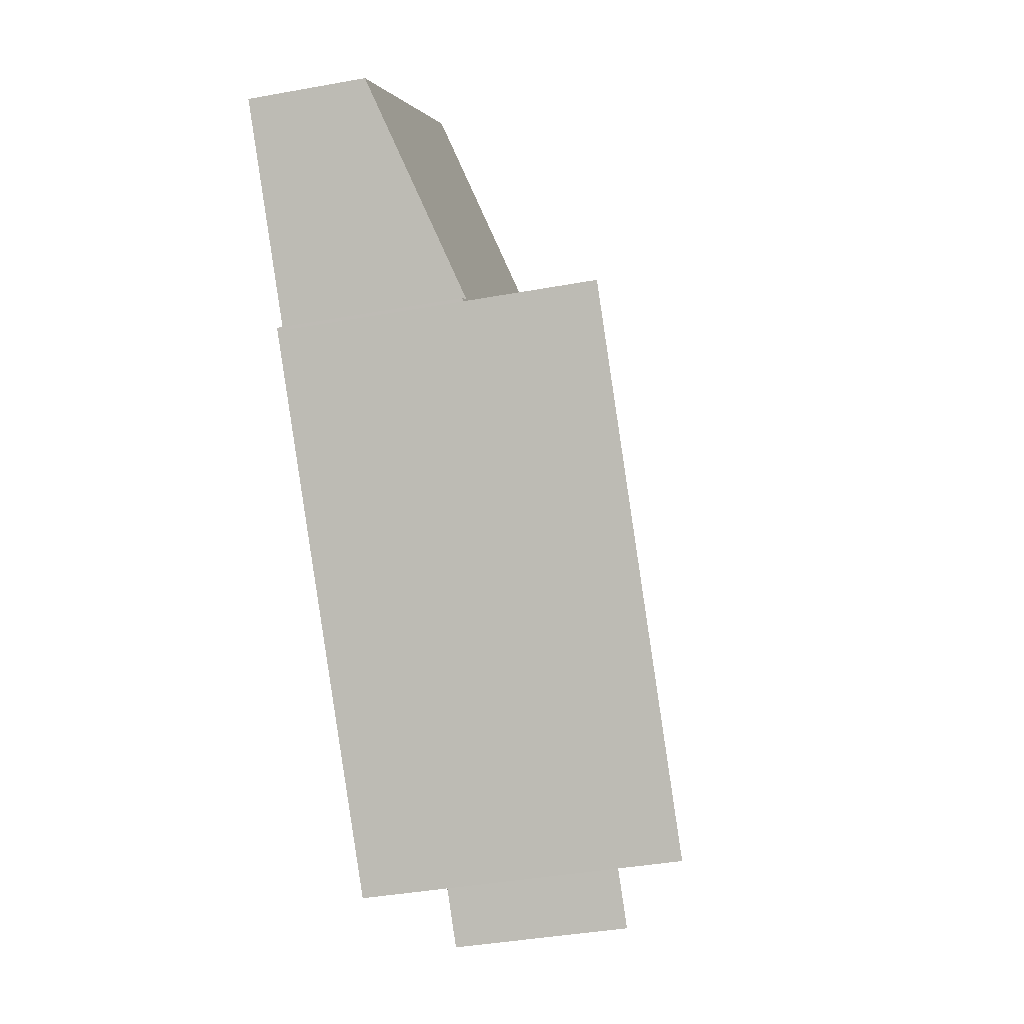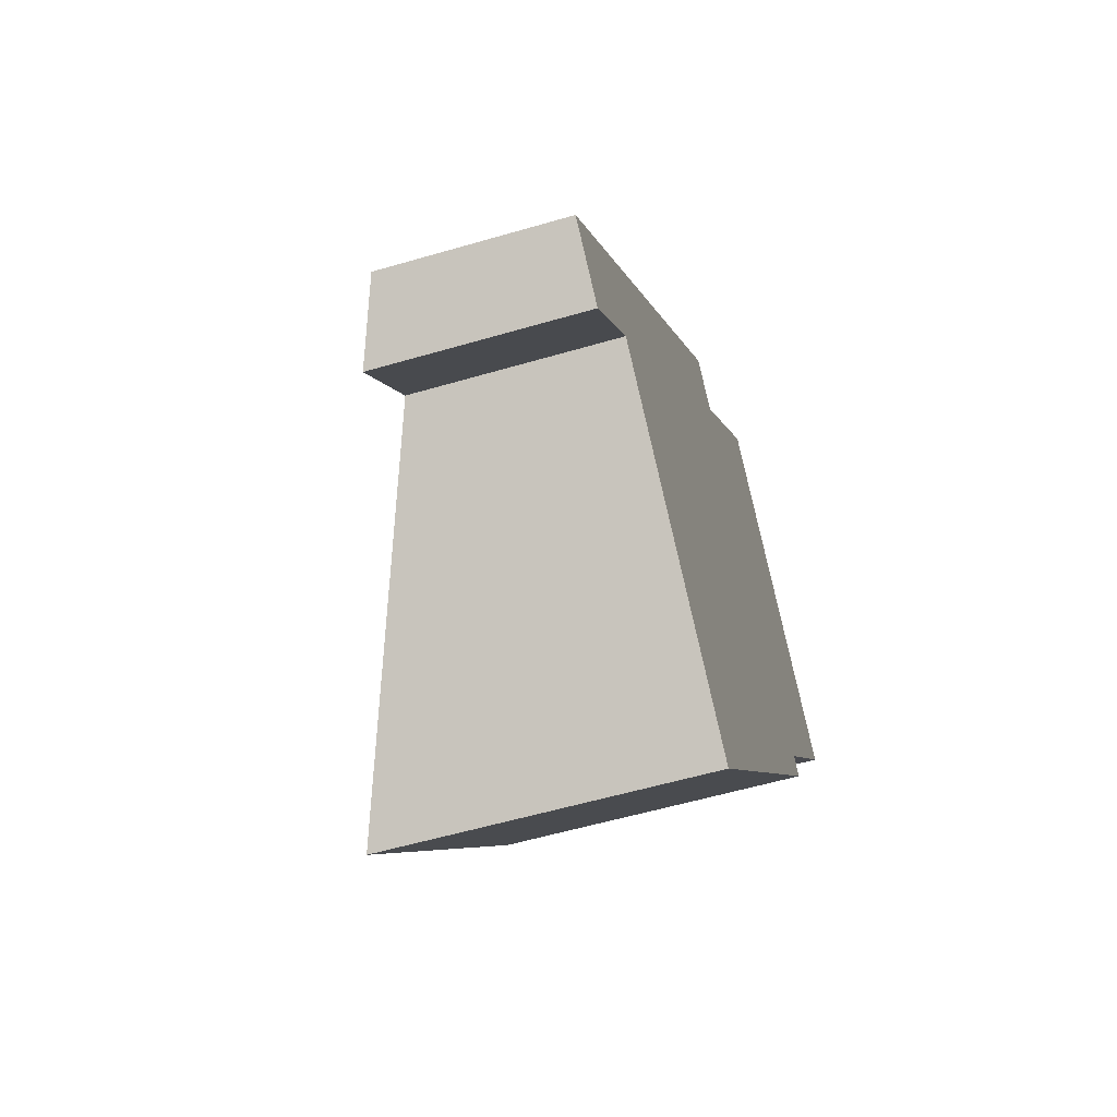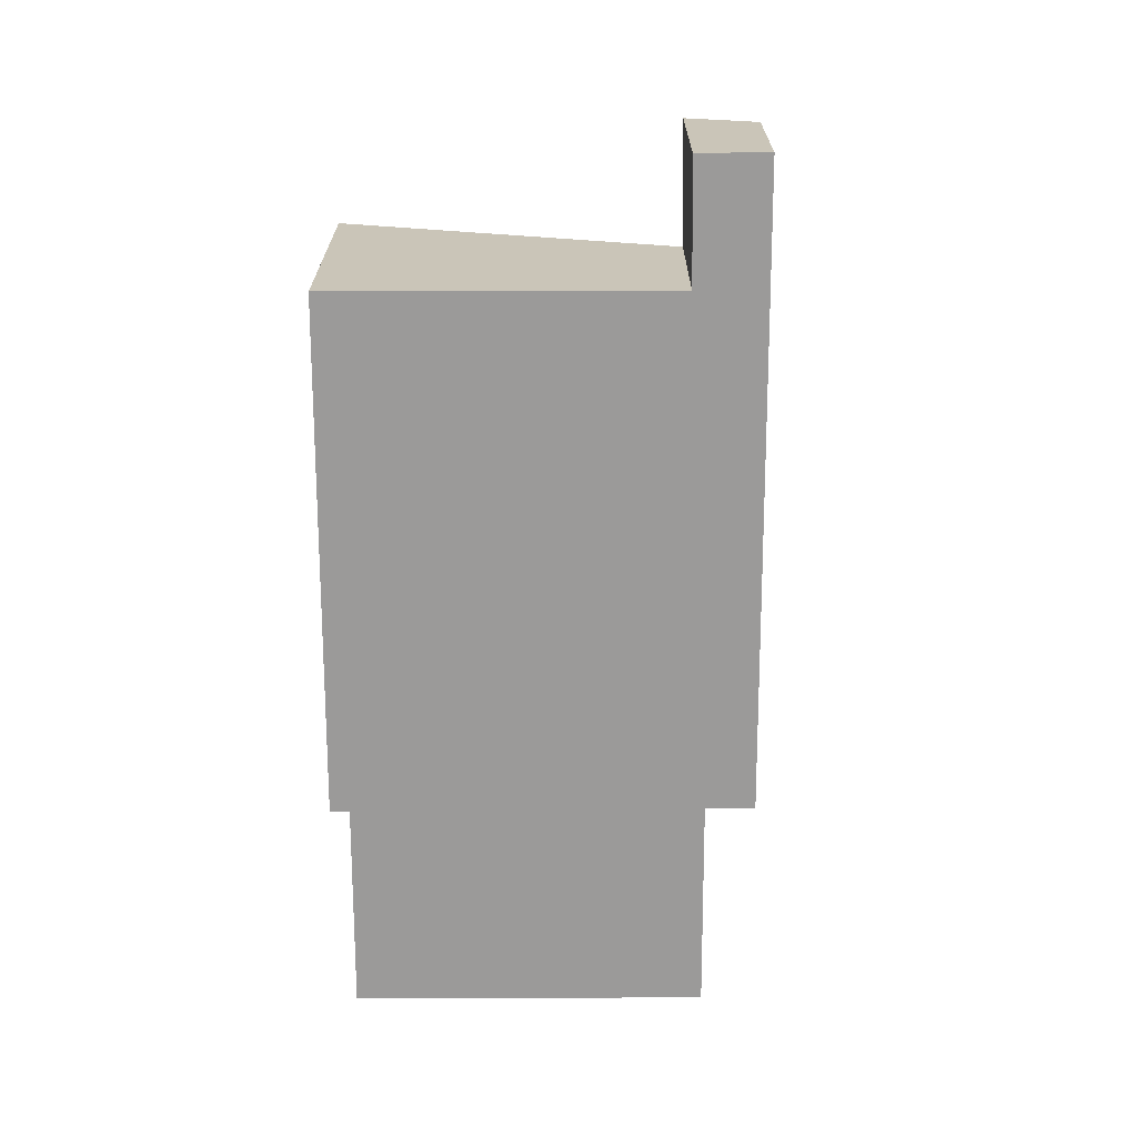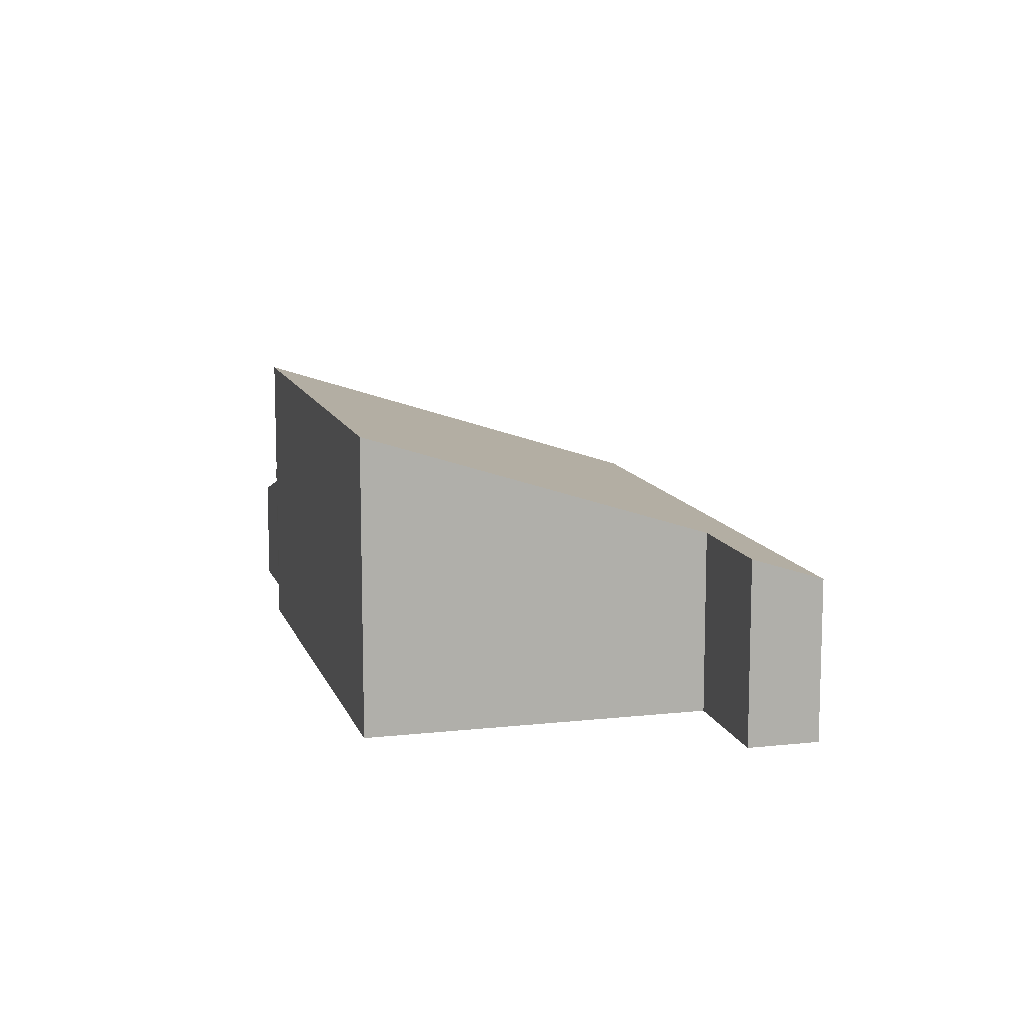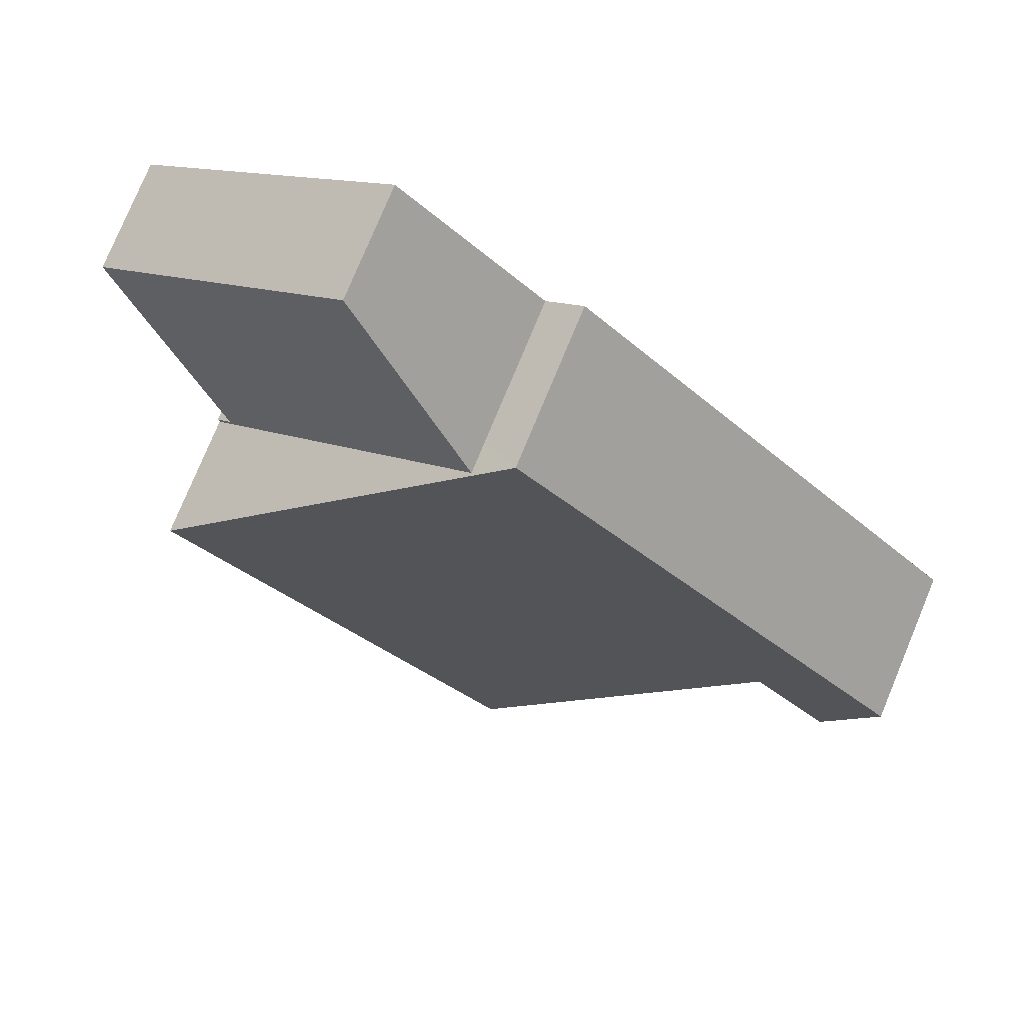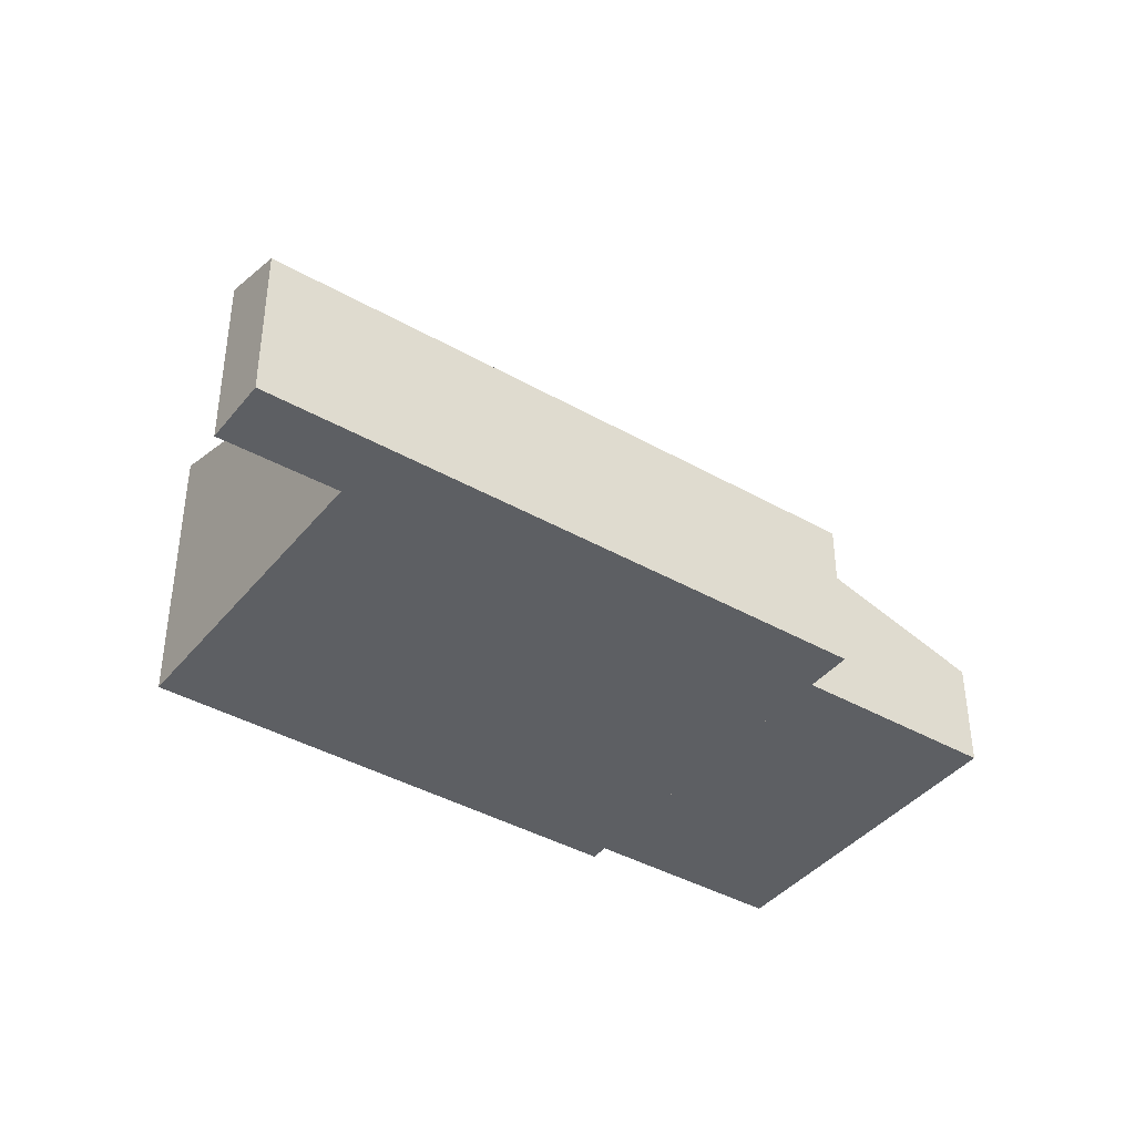
<metadata>
{"format":"obj","ext":"obj","renderer":"f3d","projection":"perspective","resolution":1024,"background":"white","views":[{"elev":-39.1,"azim":102.9,"up":"+Z"},{"elev":-55.7,"azim":-72.8,"up":"+Z"},{"elev":-69.5,"azim":-138.9,"up":"+Y"},{"elev":11.4,"azim":-154.1,"up":"+Y"},{"elev":78.4,"azim":-157.4,"up":"+Z"},{"elev":-40.3,"azim":-84.0,"up":"+Y"}]}
</metadata>
<code>
v  8.063 3.027 7.956
v  12.97 3.014 3.751
v  12.94 3.03 3.71
v  12.71 3.014 3.976
v  10.51 1.924 10.78
v  15.13 1.924 6.762
v  8.063 -4.872e-16 7.956
v  10.51 -6.598e-16 10.78
v  15.13 -4.141e-16 6.762
v  12.71 -2.435e-16 3.976
v  12.97 -2.297e-16 3.751
v  12.94 -2.272e-16 3.71
v  0 2.804 1.717e-16
v  2.309 3.201 0.764
v  0.958 3.209 -0.832
v  1.371 2.804 1.579
v  2.375 3.2 0.843
v  12.94 5.147 3.71
v  6.956 5.143 -3.149
v  7.407 2.804 8.526
v  7.941 3.03 8.062
v  8.063 3.082 7.956
v  7.407 -5.221e-16 8.526
v  7.941 -4.937e-16 8.062
v  6.956 1.928e-16 -3.149
v  2.375 -5.162e-17 0.843
v  0.958 5.095e-17 -0.832
v  2.309 -4.678e-17 0.764
v  0 0 0
v  1.371 -9.669e-17 1.579
g defaultobject
f 1 2 3
f 2 1 4
f 4 1 5
f 5 6 4
f 7 5 1
f 5 7 8
f 8 6 5
f 6 8 9
f 10 2 4
f 2 10 11
f 6 10 4
f 10 6 9
f 2 12 3
f 12 2 11
f 12 1 3
f 1 12 7
f 7 10 8
f 10 7 12
f 10 12 11
f 9 8 10
f 13 14 15
f 14 13 16
f 14 16 17
f 17 18 19
f 18 17 16
f 18 16 20
f 18 20 21
f 18 21 22
f 22 12 18
f 12 22 21
f 12 21 20
f 12 20 7
f 7 20 23
f 7 23 24
f 12 19 18
f 19 12 25
f 26 14 17
f 14 26 15
f 15 26 27
f 27 26 28
f 25 17 19
f 17 25 26
f 27 13 15
f 13 27 29
f 16 23 20
f 23 16 30
f 30 16 13
f 30 13 29
f 27 30 29
f 30 27 28
f 30 28 23
f 23 28 26
f 23 26 25
f 23 25 12
f 23 12 24
f 24 12 7

</code>
